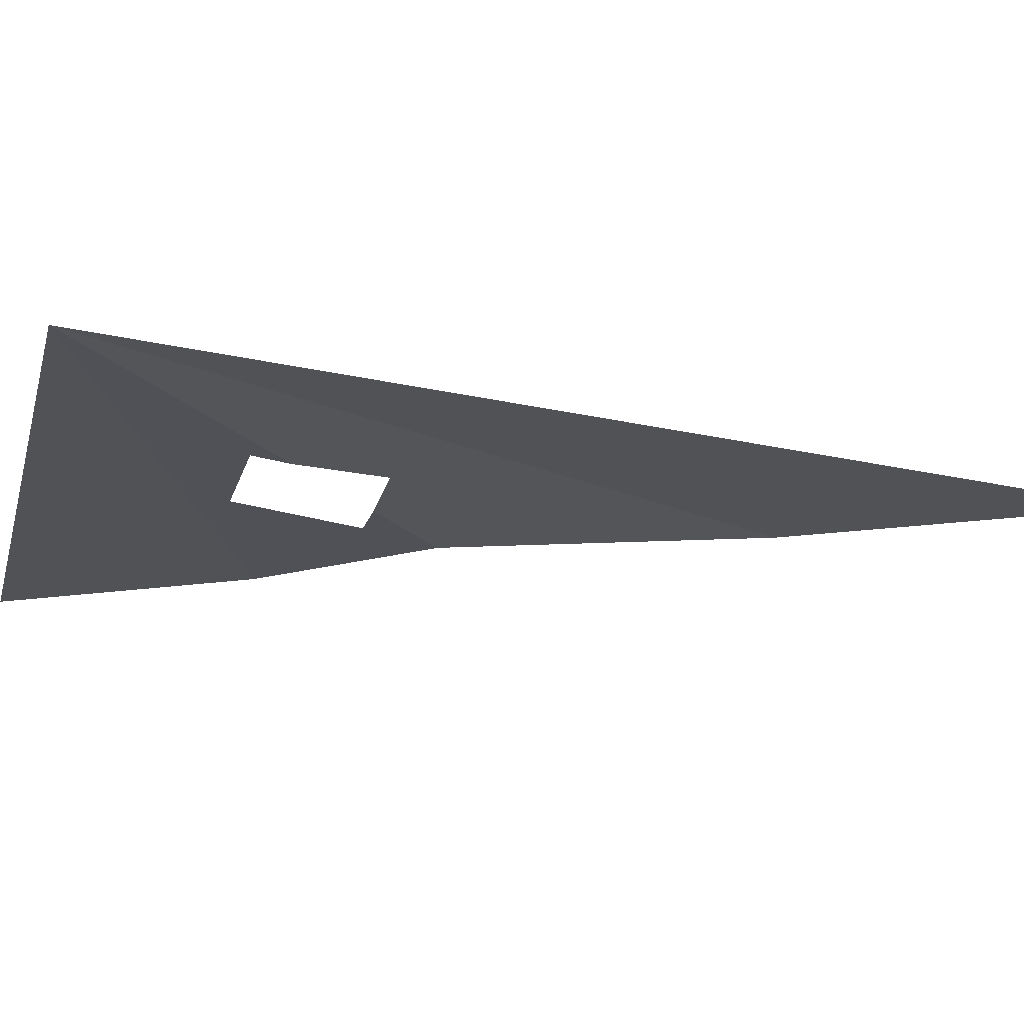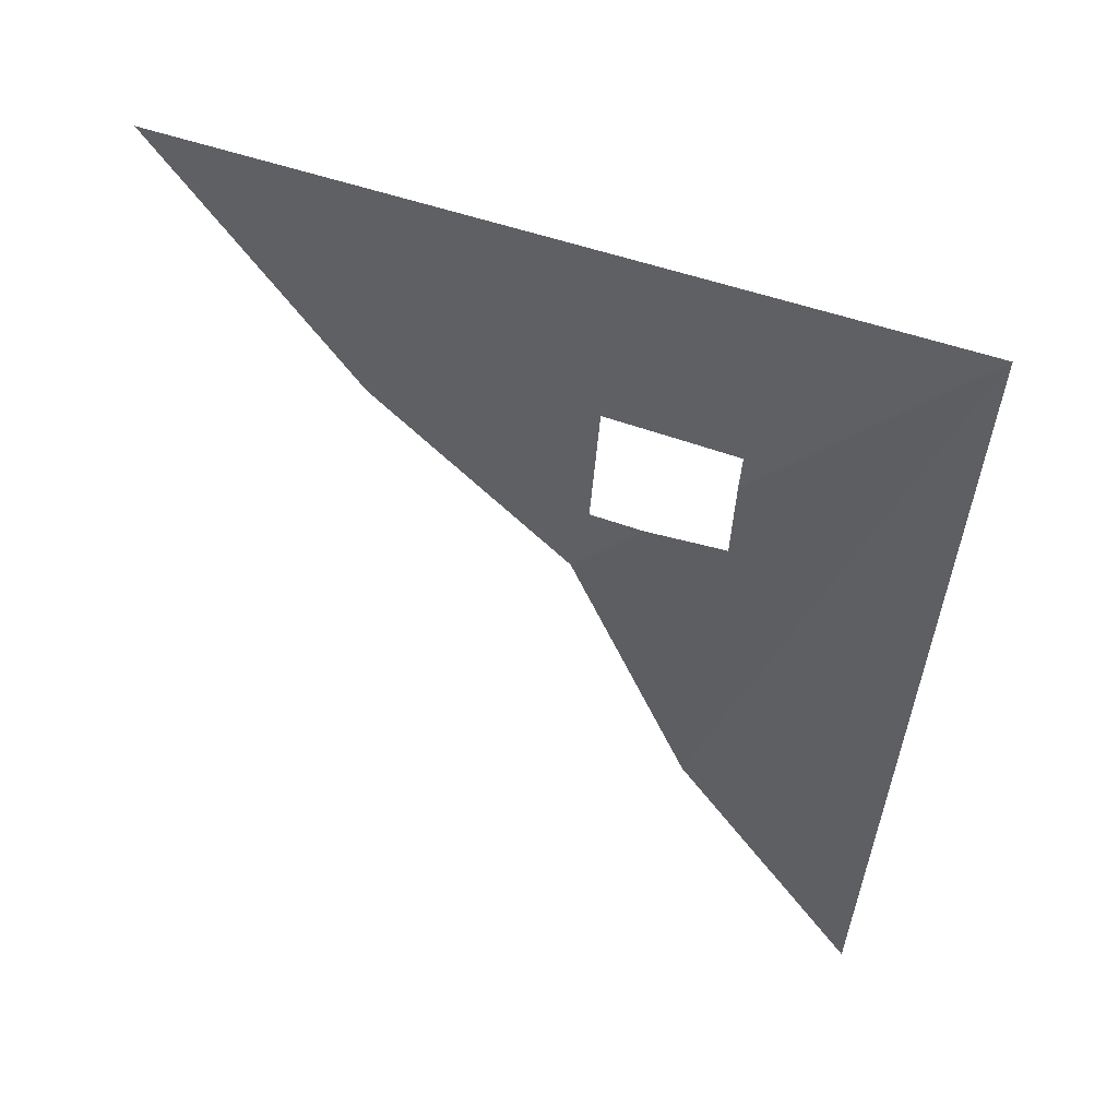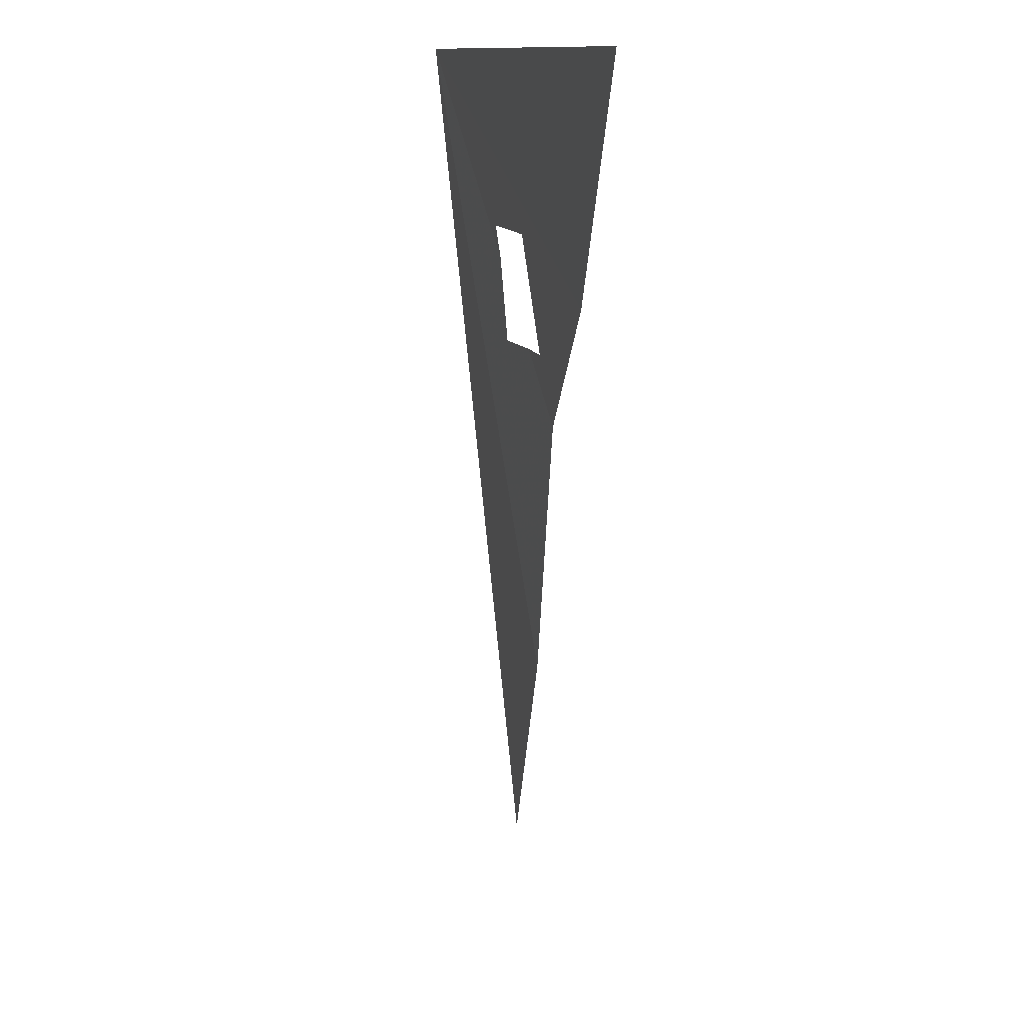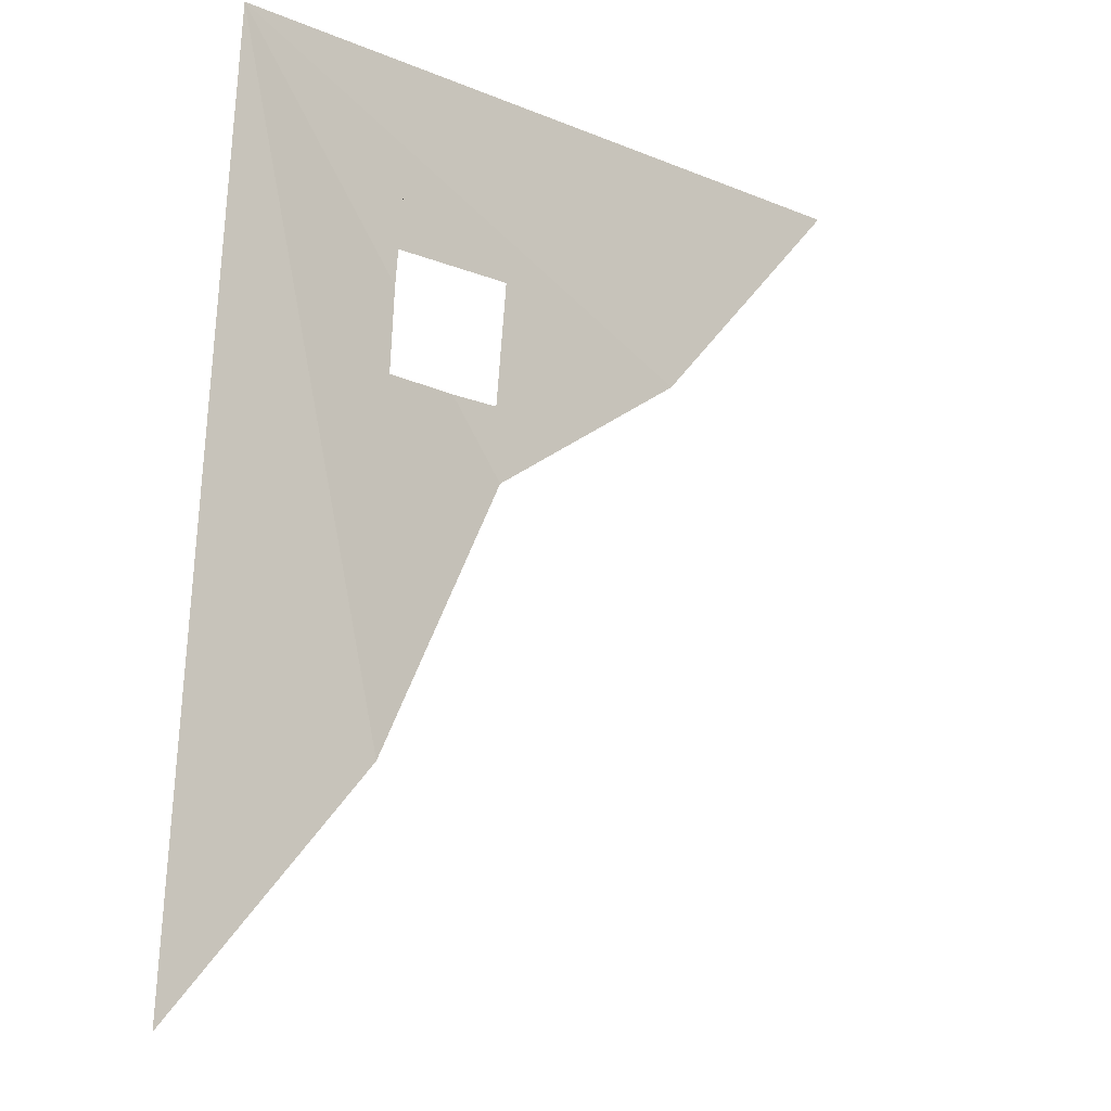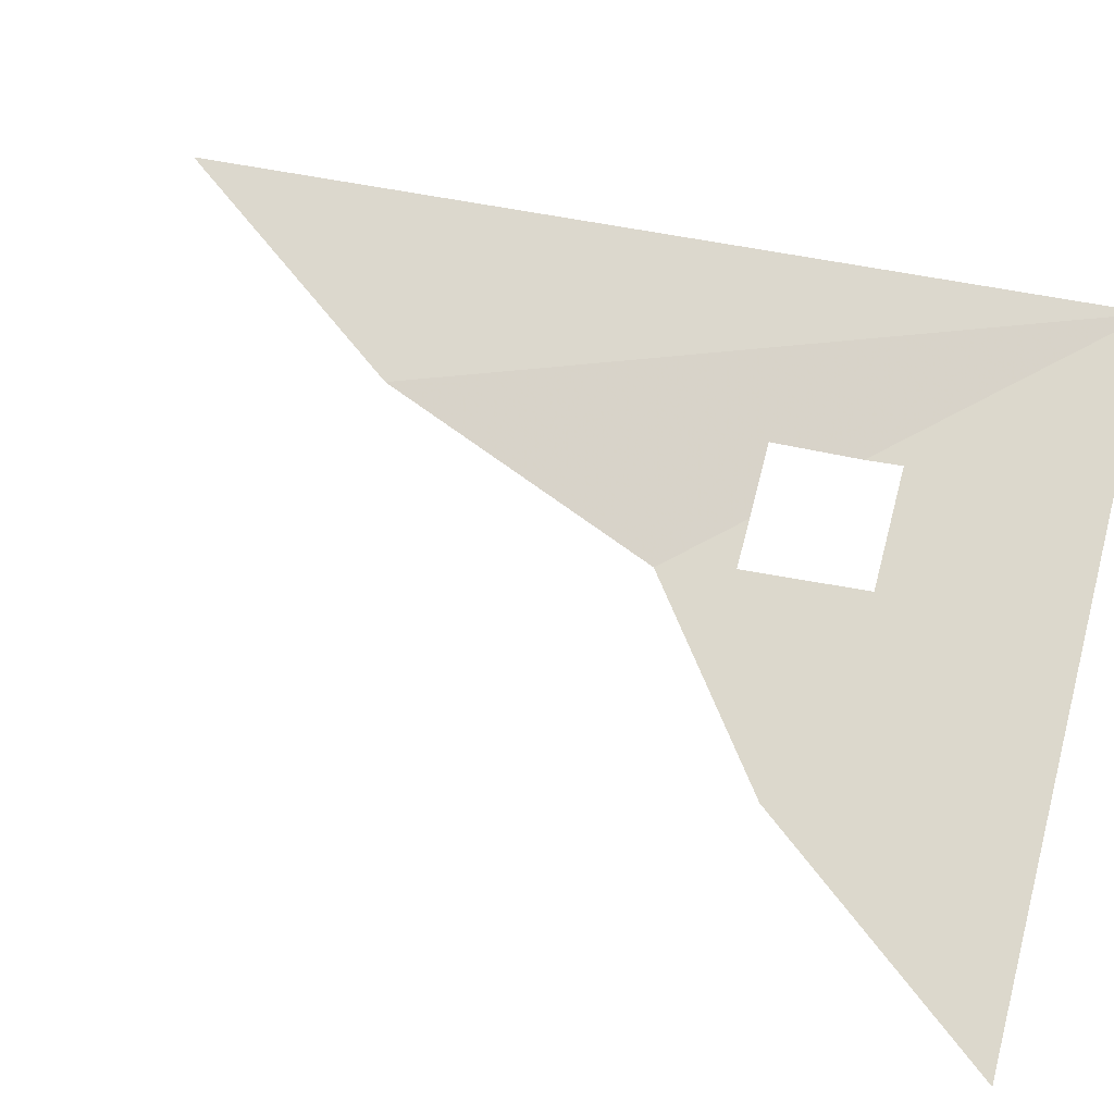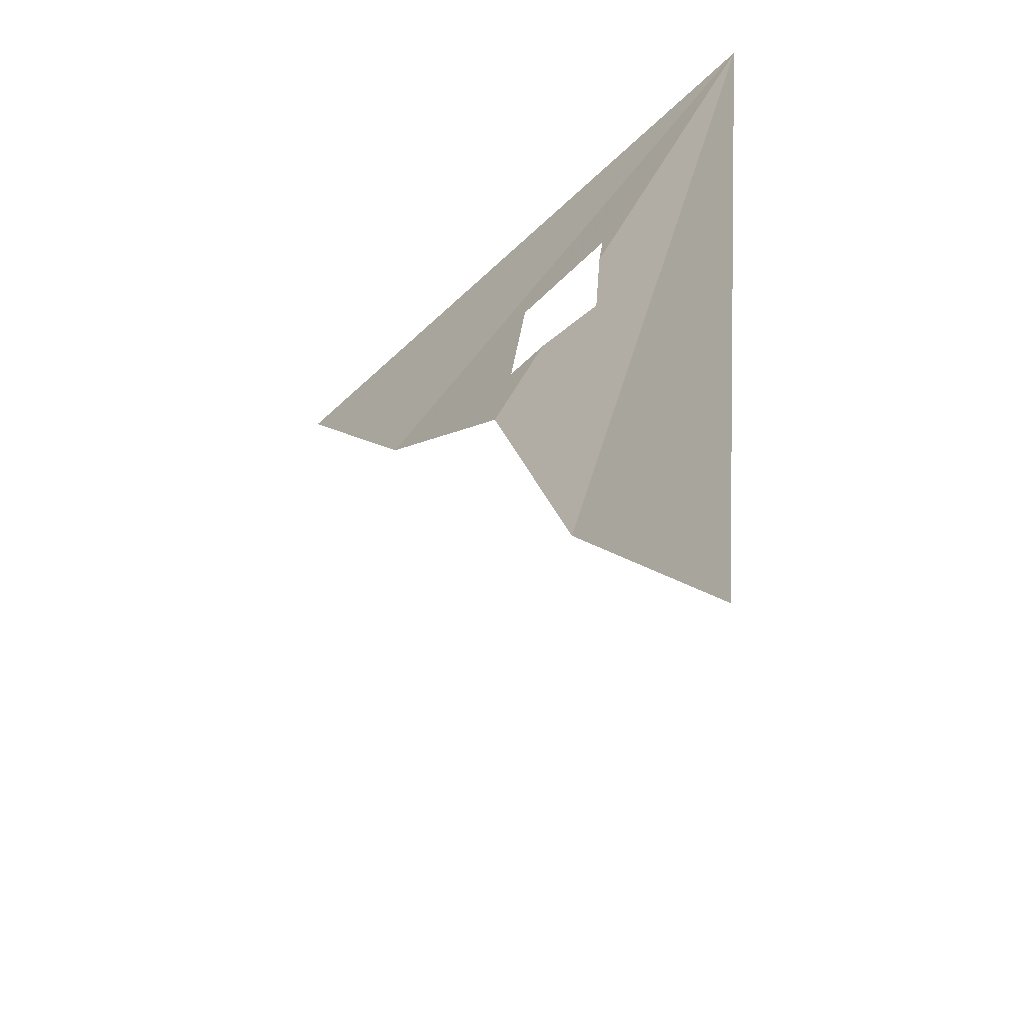
<metadata>
{"format":"obj","ext":"obj","renderer":"f3d","projection":"perspective","resolution":1024,"background":"white","views":[{"elev":-12.5,"azim":75.4,"up":"+Y"},{"elev":57.9,"azim":26.5,"up":"+Z"},{"elev":11.6,"azim":-96.5,"up":"+Z"},{"elev":-19.4,"azim":150.3,"up":"+Z"},{"elev":63.3,"azim":-75.1,"up":"+Y"},{"elev":-48.5,"azim":54.6,"up":"+Z"}]}
</metadata>
<code>
v -1341 -395.1 6045
v -1328 -391.4 6060
v -1309 -387.7 6060
v -1344 -396 6041
v -1341 -395.1 6045
v -1309 -387.7 6060
v -1341 -396 6034
v -1344 -396 6041
v -1309 -387.7 6060
v -1312 -396 5966
v -1341 -396 6034
v -1309 -387.7 6060
v -1309 -394.6 5976
v -1312 -396 5966
v -1309 -387.7 6060
v -1261 -372 6140
v -1309 -394.6 5976
v -1309 -387.7 6060
v -1309 -385.9 6083
v -1261 -372 6140
v -1309 -387.7 6060
v -1341 -386.3 6103
v -1341 -388 6092
v -1341 -392.8 6060
v -1395 -396 6078
v -1341 -386.3 6103
v -1341 -392.8 6060
v -1344 -396 6041
v -1395 -396 6078
v -1341 -392.8 6060
v -1341 -395.1 6045
v -1344 -396 6041
v -1341 -392.8 6060
v -1309 -385.9 6083
v -1309 -384.5 6092
v -1309 -380.6 6118
v -1261 -372 6140
v -1309 -385.9 6083
v -1309 -380.6 6118
v -1328 -391.4 6060
v -1341 -395.1 6045
v -1341 -392.8 6060
v -1341 -386.3 6103
v -1309 -380.6 6118
v -1309 -384.5 6092
v -1341 -388 6092
v -1341 -386.3 6103
v -1309 -384.5 6092
v -1395 -396 6078
v -1406 -396 6092
v -1445 -396 6140
v -1341 -386.3 6103
v -1395 -396 6078
v -1445 -396 6140
v -1309 -380.6 6118
v -1341 -386.3 6103
v -1445 -396 6140
v -1261 -372 6140
v -1309 -380.6 6118
v -1445 -396 6140
v -1261 -372 6140
v -1261 -396 5900
v -1309 -396 5962
v -1309 -394.6 5976
v -1261 -372 6140
v -1309 -396 5962
v -1312 -396 5966
v -1309 -394.6 5976
v -1309 -396 5962
f 1 2 3
f 4 5 6
f 7 8 9
f 10 11 12
f 13 14 15
f 16 17 18
f 19 20 21
f 22 23 24
f 25 26 27
f 28 29 30
f 31 32 33
f 34 35 36
f 37 38 39
f 40 41 42
f 43 44 45
f 46 47 48
f 49 50 51
f 52 53 54
f 55 56 57
f 58 59 60
f 61 62 63
f 64 65 66
f 67 68 69

</code>
